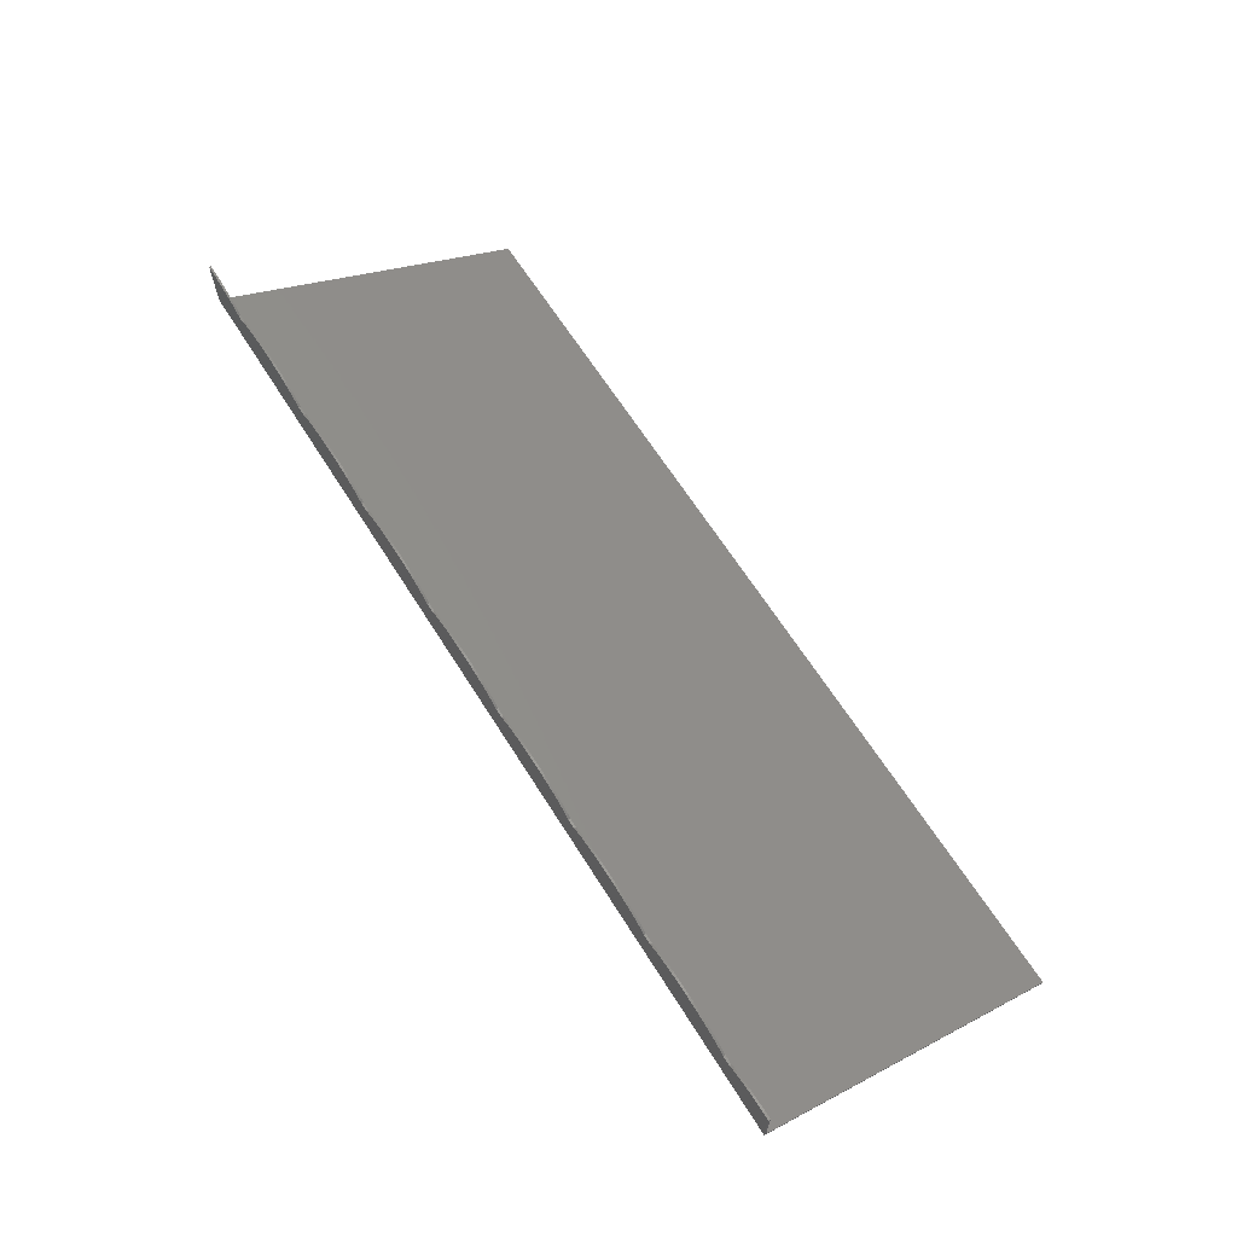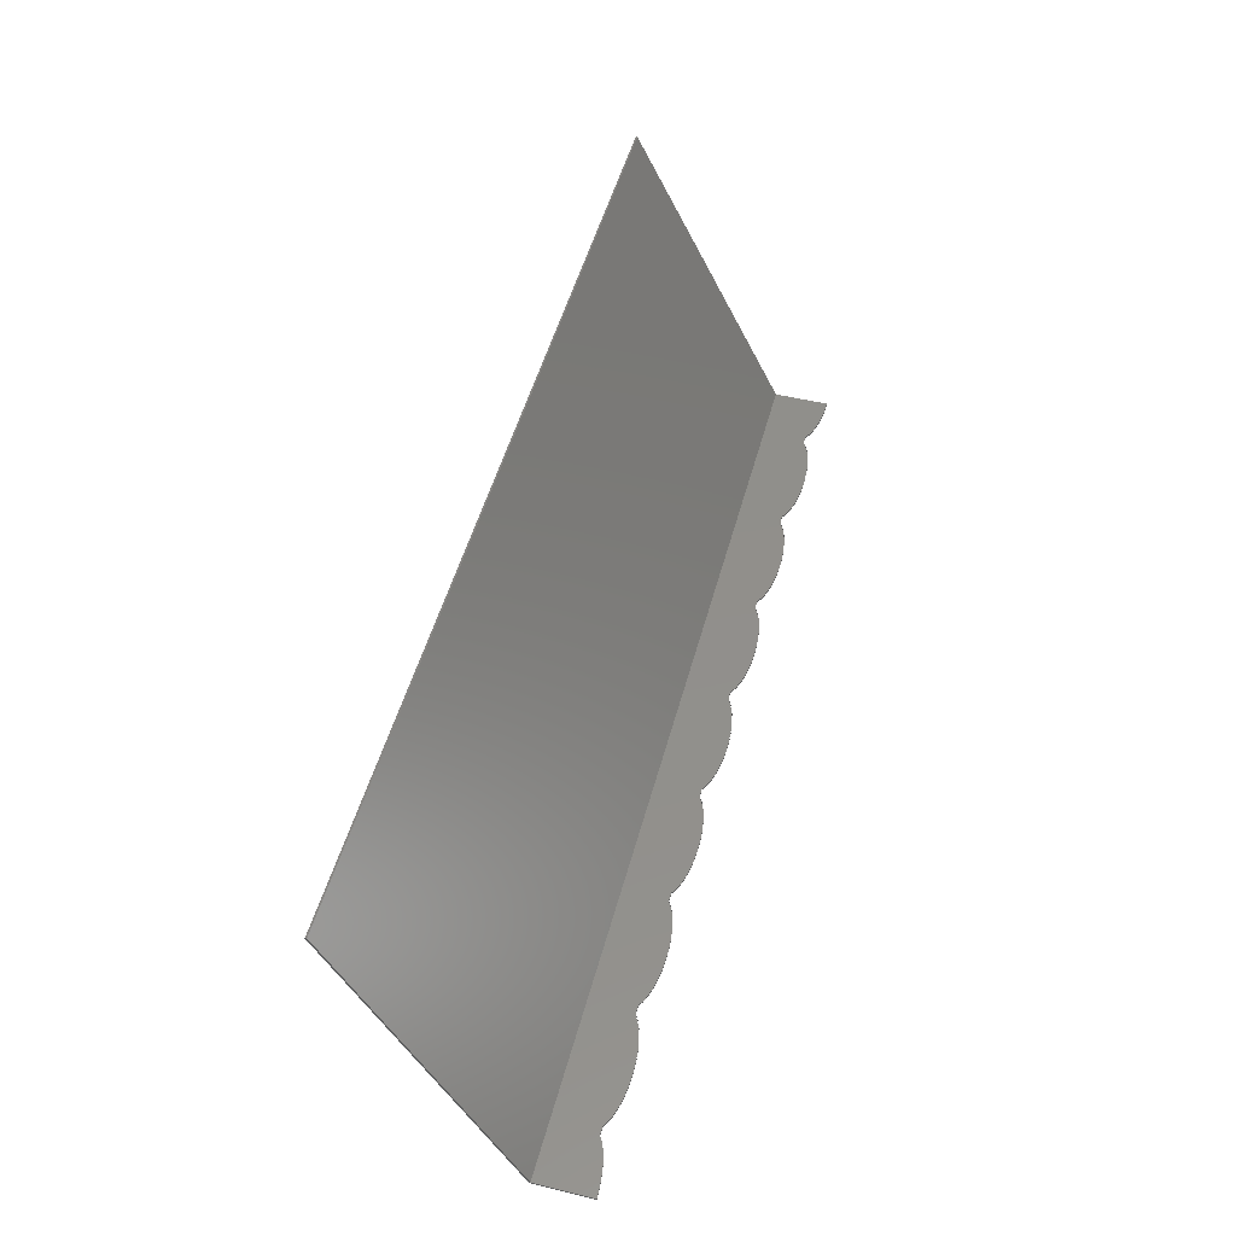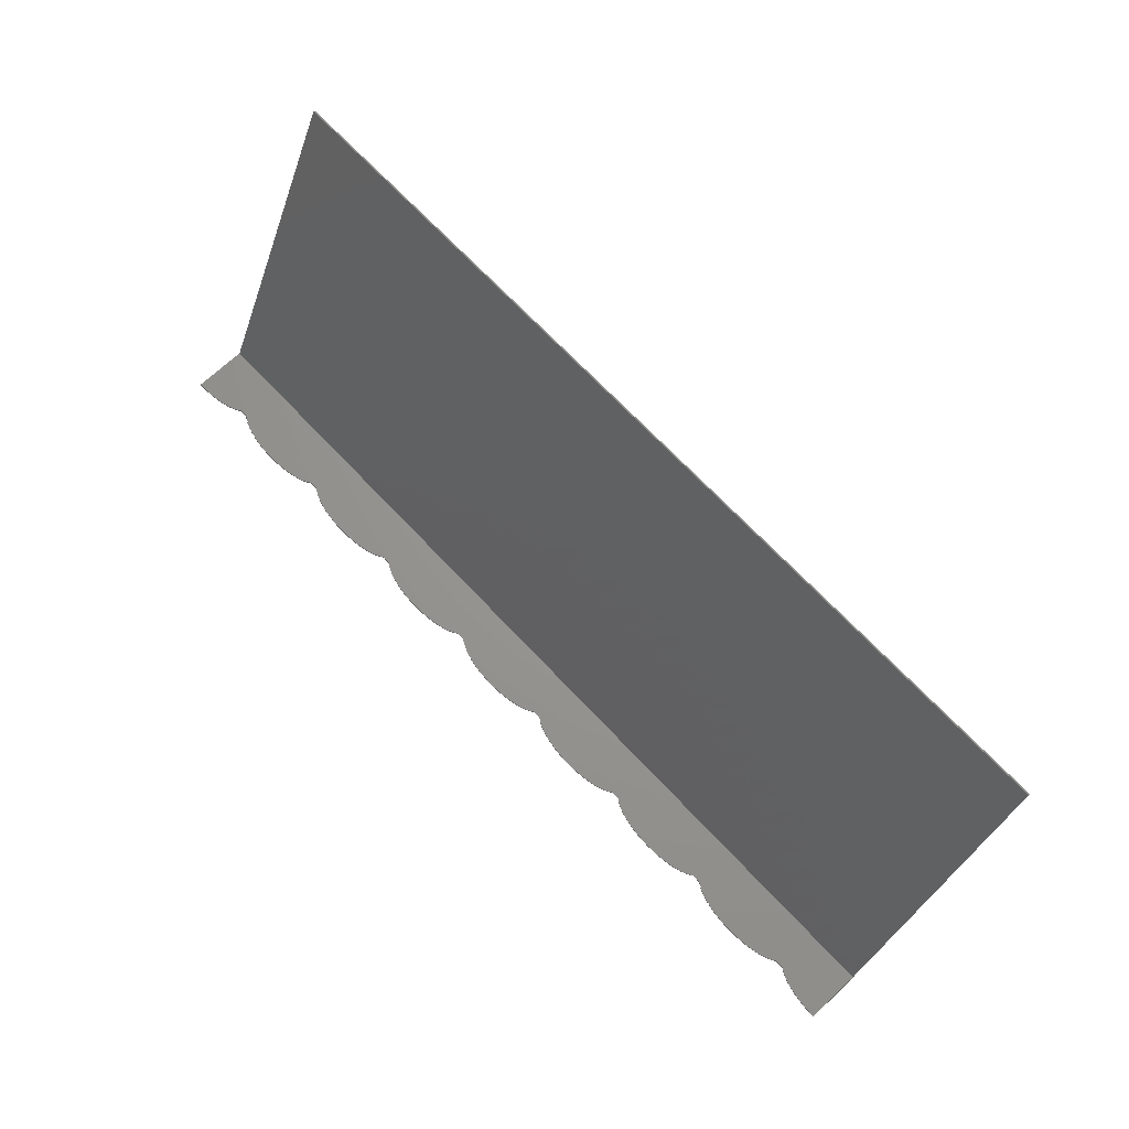
<metadata>
{"format":"stl","ext":"stl","renderer":"f3d","projection":"perspective","resolution":1024,"background":"white","views":[{"elev":65.1,"azim":-122.2,"up":"+Y"},{"elev":50.5,"azim":104.9,"up":"+Z"},{"elev":69.7,"azim":-133.3,"up":"+Z"}]}
</metadata>
<code>
# stl→obj: 370 verts, 596 faces
v -24 0.0001 -4
v 24 0.0001 -4
v 24 8 -20
v -24 8 -20
v -24 -0.0893 -4.045
v 24 -0.0893 -4.045
v -24 7.91 -20.04
v 24 7.91 -20.04
v -21 7.91 -20.04
v -21 -0.0893 -4.045
v -15 7.91 -20.04
v -15 -0.0893 -4.045
v -12 7.91 -20.04
v -12 -0.0893 -4.045
v -6 7.91 -20.04
v -6 -0.0893 -4.045
v -3 7.91 -20.04
v -3 -0.0893 -4.045
v 3 7.91 -20.04
v 3 -0.0893 -4.045
v 6 7.91 -20.04
v 6 -0.0893 -4.045
v 12 7.91 -20.04
v 12 -0.0893 -4.045
v 15 7.91 -20.04
v 15 -0.0893 -4.045
v 21 7.91 -20.04
v 21 -0.0893 -4.045
v -21.23 10.24 -20.1
v -21.4 10.36 -20.1
v -21.4 10.36 -20
v -21.23 10.24 -20
v -21.62 10.46 -20.1
v -21.62 10.46 -20
v -21.88 10.56 -20.1
v -21.88 10.56 -20
v -22.17 10.65 -20.1
v -22.17 10.65 -20
v -22.5 10.72 -20.1
v -22.5 10.72 -20
v -22.85 10.78 -20.1
v -22.85 10.78 -20
v -23.22 10.82 -20.1
v -23.22 10.82 -20
v -23.61 10.85 -20.1
v -23.61 10.85 -20
v -24 10.86 -20.1
v -24 10.86 -20
v -24 9.856 -20
v -20.6 10.36 -20
v -20.77 10.24 -20.1
v -20.77 10.24 -20
v -20.6 10.36 -20.1
v -20.38 10.46 -20
v -20.38 10.46 -20.1
v -20.12 10.56 -20
v -20.12 10.56 -20.1
v -19.83 10.65 -20
v -19.83 10.65 -20.1
v -19.5 10.72 -20
v -19.5 10.72 -20.1
v -19.15 10.78 -20
v -19.15 10.78 -20.1
v -18.78 10.82 -20
v -18.78 10.82 -20.1
v -18.39 10.85 -20
v -18.39 10.85 -20.1
v -18 10.86 -20
v -18 10.86 -20.1
v -17.61 10.85 -20
v -17.61 10.85 -20.1
v -17.22 10.82 -20
v -17.22 10.82 -20.1
v -16.85 10.78 -20
v -16.85 10.78 -20.1
v -16.5 10.72 -20
v -16.5 10.72 -20.1
v -16.17 10.65 -20
v -16.17 10.65 -20.1
v -15.88 10.56 -20
v -15.88 10.56 -20.1
v -15.62 10.46 -20
v -15.62 10.46 -20.1
v -15.4 10.36 -20
v -15.4 10.36 -20.1
v -15.23 10.24 -20
v -15.23 10.24 -20.1
v -18 9.856 -20
v -14.6 10.36 -20
v -14.77 10.24 -20.1
v -14.77 10.24 -20
v -14.6 10.36 -20.1
v -14.38 10.46 -20
v -14.38 10.46 -20.1
v -14.12 10.56 -20
v -14.12 10.56 -20.1
v -13.83 10.65 -20
v -13.83 10.65 -20.1
v -13.5 10.72 -20
v -13.5 10.72 -20.1
v -13.15 10.78 -20
v -13.15 10.78 -20.1
v -12.78 10.82 -20
v -12.78 10.82 -20.1
v -12.39 10.85 -20
v -12.39 10.85 -20.1
v -12 10.86 -20
v -12 10.86 -20.1
v -11.61 10.85 -20
v -11.61 10.85 -20.1
v -11.22 10.82 -20
v -11.22 10.82 -20.1
v -10.85 10.78 -20
v -10.85 10.78 -20.1
v -10.5 10.72 -20
v -10.5 10.72 -20.1
v -10.17 10.65 -20
v -10.17 10.65 -20.1
v -9.879 10.56 -20
v -9.879 10.56 -20.1
v -9.62 10.46 -20
v -9.62 10.46 -20.1
v -9.402 10.36 -20
v -9.402 10.36 -20.1
v -9.228 10.24 -20
v -9.228 10.24 -20.1
v -12 9.856 -20
v -8.598 10.36 -20
v -8.772 10.24 -20.1
v -8.772 10.24 -20
v -8.598 10.36 -20.1
v -8.38 10.46 -20
v -8.38 10.46 -20.1
v -8.121 10.56 -20
v -8.121 10.56 -20.1
v -7.826 10.65 -20
v -7.826 10.65 -20.1
v -7.5 10.72 -20
v -7.5 10.72 -20.1
v -7.148 10.78 -20
v -7.148 10.78 -20.1
v -6.777 10.82 -20
v -6.777 10.82 -20.1
v -6.392 10.85 -20
v -6.392 10.85 -20.1
v -6 10.86 -20
v -6 10.86 -20.1
v -5.608 10.85 -20
v -5.608 10.85 -20.1
v -5.223 10.82 -20
v -5.223 10.82 -20.1
v -4.852 10.78 -20
v -4.852 10.78 -20.1
v -4.5 10.72 -20
v -4.5 10.72 -20.1
v -4.174 10.65 -20
v -4.174 10.65 -20.1
v -3.879 10.56 -20
v -3.879 10.56 -20.1
v -3.62 10.46 -20
v -3.62 10.46 -20.1
v -3.402 10.36 -20
v -3.402 10.36 -20.1
v -3.228 10.24 -20
v -3.228 10.24 -20.1
v -6 9.856 -20
v -2.598 10.36 -20
v -2.772 10.24 -20.1
v -2.772 10.24 -20
v -2.598 10.36 -20.1
v -2.38 10.46 -20
v -2.38 10.46 -20.1
v -2.121 10.56 -20
v -2.121 10.56 -20.1
v -1.826 10.65 -20
v -1.826 10.65 -20.1
v -1.5 10.72 -20
v -1.5 10.72 -20.1
v -1.148 10.78 -20
v -1.148 10.78 -20.1
v -0.7765 10.82 -20
v -0.7765 10.82 -20.1
v -0.3916 10.85 -20
v -0.3916 10.85 -20.1
v -0 10.86 -20
v -0 10.86 -20.1
v 0.3916 10.85 -20
v 0.3916 10.85 -20.1
v 0.7765 10.82 -20
v 0.7765 10.82 -20.1
v 1.148 10.78 -20
v 1.148 10.78 -20.1
v 1.5 10.72 -20
v 1.5 10.72 -20.1
v 1.826 10.65 -20
v 1.826 10.65 -20.1
v 2.121 10.56 -20
v 2.121 10.56 -20.1
v 2.38 10.46 -20
v 2.38 10.46 -20.1
v 2.598 10.36 -20
v 2.598 10.36 -20.1
v 2.772 10.24 -20
v 2.772 10.24 -20.1
v 0 9.856 -20
v 3.402 10.36 -20
v 3.228 10.24 -20.1
v 3.228 10.24 -20
v 3.402 10.36 -20.1
v 3.62 10.46 -20
v 3.62 10.46 -20.1
v 3.879 10.56 -20
v 3.879 10.56 -20.1
v 4.174 10.65 -20
v 4.174 10.65 -20.1
v 4.5 10.72 -20
v 4.5 10.72 -20.1
v 4.852 10.78 -20
v 4.852 10.78 -20.1
v 5.223 10.82 -20
v 5.223 10.82 -20.1
v 5.608 10.85 -20
v 5.608 10.85 -20.1
v 6 10.86 -20
v 6 10.86 -20.1
v 6.392 10.85 -20
v 6.392 10.85 -20.1
v 6.777 10.82 -20
v 6.777 10.82 -20.1
v 7.148 10.78 -20
v 7.148 10.78 -20.1
v 7.5 10.72 -20
v 7.5 10.72 -20.1
v 7.826 10.65 -20
v 7.826 10.65 -20.1
v 8.121 10.56 -20
v 8.121 10.56 -20.1
v 8.38 10.46 -20
v 8.38 10.46 -20.1
v 8.598 10.36 -20
v 8.598 10.36 -20.1
v 8.772 10.24 -20
v 8.772 10.24 -20.1
v 6 9.856 -20
v 9.402 10.36 -20
v 9.228 10.24 -20.1
v 9.228 10.24 -20
v 9.402 10.36 -20.1
v 9.62 10.46 -20
v 9.62 10.46 -20.1
v 9.879 10.56 -20
v 9.879 10.56 -20.1
v 10.17 10.65 -20
v 10.17 10.65 -20.1
v 10.5 10.72 -20
v 10.5 10.72 -20.1
v 10.85 10.78 -20
v 10.85 10.78 -20.1
v 11.22 10.82 -20
v 11.22 10.82 -20.1
v 11.61 10.85 -20
v 11.61 10.85 -20.1
v 12 10.86 -20
v 12 10.86 -20.1
v 12.39 10.85 -20
v 12.39 10.85 -20.1
v 12.78 10.82 -20
v 12.78 10.82 -20.1
v 13.15 10.78 -20
v 13.15 10.78 -20.1
v 13.5 10.72 -20
v 13.5 10.72 -20.1
v 13.83 10.65 -20
v 13.83 10.65 -20.1
v 14.12 10.56 -20
v 14.12 10.56 -20.1
v 14.38 10.46 -20
v 14.38 10.46 -20.1
v 14.6 10.36 -20
v 14.6 10.36 -20.1
v 14.77 10.24 -20
v 14.77 10.24 -20.1
v 12 9.856 -20
v 15.4 10.36 -20
v 15.23 10.24 -20.1
v 15.23 10.24 -20
v 15.4 10.36 -20.1
v 15.62 10.46 -20
v 15.62 10.46 -20.1
v 15.88 10.56 -20
v 15.88 10.56 -20.1
v 16.17 10.65 -20
v 16.17 10.65 -20.1
v 16.5 10.72 -20
v 16.5 10.72 -20.1
v 16.85 10.78 -20
v 16.85 10.78 -20.1
v 17.22 10.82 -20
v 17.22 10.82 -20.1
v 17.61 10.85 -20
v 17.61 10.85 -20.1
v 18 10.86 -20
v 18 10.86 -20.1
v 18.39 10.85 -20
v 18.39 10.85 -20.1
v 18.78 10.82 -20
v 18.78 10.82 -20.1
v 19.15 10.78 -20
v 19.15 10.78 -20.1
v 19.5 10.72 -20
v 19.5 10.72 -20.1
v 19.83 10.65 -20
v 19.83 10.65 -20.1
v 20.12 10.56 -20
v 20.12 10.56 -20.1
v 20.38 10.46 -20
v 20.38 10.46 -20.1
v 20.6 10.36 -20
v 20.6 10.36 -20.1
v 20.77 10.24 -20
v 20.77 10.24 -20.1
v 18 9.856 -20
v 21.23 10.24 -20.1
v 21.4 10.36 -20
v 21.4 10.36 -20.1
v 21.23 10.24 -20
v 21.62 10.46 -20
v 21.62 10.46 -20.1
v 21.88 10.56 -20
v 21.88 10.56 -20.1
v 22.17 10.65 -20
v 22.17 10.65 -20.1
v 22.5 10.72 -20
v 22.5 10.72 -20.1
v 22.85 10.78 -20
v 22.85 10.78 -20.1
v 23.22 10.82 -20
v 23.22 10.82 -20.1
v 23.61 10.85 -20
v 23.61 10.85 -20.1
v 24 10.86 -20
v 24 10.86 -20.1
v 24 9.856 -20
v -24 8 -20.1
v 24 8 -20.1
v -24 9.856 -20.1
v -18 9.856 -20.1
v -12 9.856 -20.1
v -6 9.856 -20.1
v 0 9.856 -20.1
v 6 9.856 -20.1
v 12 9.856 -20.1
v 18 9.856 -20.1
v 24 9.856 -20.1
v -21 8 -20.1
v -21 10.24 -20.1
v -15 8 -20.1
v -15 10.24 -20.1
v -12 8 -20.1
v -6 8 -20.1
v -3 8 -20.1
v -3 10.24 -20.1
v 3 8 -20.1
v 3 10.24 -20.1
v 6 8 -20.1
v 12 8 -20.1
v 15 8 -20.1
v 15 10.24 -20.1
v 21 8 -20.1
v 21 10.24 -20.1
f 1 2 3
f 3 4 1
f 1 5 6
f 6 2 1
f 4 7 5
f 5 1 4
f 2 6 8
f 8 3 2
f 9 10 5
f 5 7 9
f 11 12 10
f 10 9 11
f 13 14 12
f 12 11 13
f 15 16 14
f 14 13 15
f 17 18 16
f 16 15 17
f 19 20 18
f 18 17 19
f 21 22 20
f 20 19 21
f 23 24 22
f 22 21 23
f 25 26 24
f 24 23 25
f 27 28 26
f 26 25 27
f 8 6 28
f 28 27 8
f 29 30 31
f 31 32 29
f 30 33 34
f 34 31 30
f 33 35 36
f 36 34 33
f 35 37 38
f 38 36 35
f 37 39 40
f 40 38 37
f 39 41 42
f 42 40 39
f 41 43 44
f 44 42 41
f 43 45 46
f 46 44 43
f 45 47 48
f 48 46 45
f 49 32 31
f 49 31 34
f 49 34 36
f 49 36 38
f 49 38 40
f 49 40 42
f 49 42 44
f 49 44 46
f 49 46 48
f 50 51 52
f 51 50 53
f 54 53 50
f 53 54 55
f 56 55 54
f 55 56 57
f 58 57 56
f 57 58 59
f 60 59 58
f 59 60 61
f 62 61 60
f 61 62 63
f 64 63 62
f 63 64 65
f 66 65 64
f 65 66 67
f 68 67 66
f 67 68 69
f 70 69 68
f 69 70 71
f 72 71 70
f 71 72 73
f 74 73 72
f 73 74 75
f 76 75 74
f 75 76 77
f 78 77 76
f 77 78 79
f 80 79 78
f 79 80 81
f 82 81 80
f 81 82 83
f 84 83 82
f 83 84 85
f 86 85 84
f 85 86 87
f 88 56 52
f 88 62 56
f 88 68 62
f 88 74 68
f 88 80 74
f 88 86 80
f 89 90 91
f 90 89 92
f 93 92 89
f 92 93 94
f 95 94 93
f 94 95 96
f 97 96 95
f 96 97 98
f 99 98 97
f 98 99 100
f 101 100 99
f 100 101 102
f 103 102 101
f 102 103 104
f 105 104 103
f 104 105 106
f 107 106 105
f 106 107 108
f 109 108 107
f 108 109 110
f 111 110 109
f 110 111 112
f 113 112 111
f 112 113 114
f 115 114 113
f 114 115 116
f 117 116 115
f 116 117 118
f 119 118 117
f 118 119 120
f 121 120 119
f 120 121 122
f 123 122 121
f 122 123 124
f 125 124 123
f 124 125 126
f 127 95 91
f 127 101 95
f 127 107 101
f 127 113 107
f 127 119 113
f 127 125 119
f 128 129 130
f 129 128 131
f 132 131 128
f 131 132 133
f 134 133 132
f 133 134 135
f 136 135 134
f 135 136 137
f 138 137 136
f 137 138 139
f 140 139 138
f 139 140 141
f 142 141 140
f 141 142 143
f 144 143 142
f 143 144 145
f 146 145 144
f 145 146 147
f 148 147 146
f 147 148 149
f 150 149 148
f 149 150 151
f 152 151 150
f 151 152 153
f 154 153 152
f 153 154 155
f 156 155 154
f 155 156 157
f 158 157 156
f 157 158 159
f 160 159 158
f 159 160 161
f 162 161 160
f 161 162 163
f 164 163 162
f 163 164 165
f 166 134 130
f 166 140 134
f 166 146 140
f 166 152 146
f 166 158 152
f 166 164 158
f 167 168 169
f 168 167 170
f 171 170 167
f 170 171 172
f 173 172 171
f 172 173 174
f 175 174 173
f 174 175 176
f 177 176 175
f 176 177 178
f 179 178 177
f 178 179 180
f 181 180 179
f 180 181 182
f 183 182 181
f 182 183 184
f 185 184 183
f 184 185 186
f 187 186 185
f 186 187 188
f 189 188 187
f 188 189 190
f 191 190 189
f 190 191 192
f 193 192 191
f 192 193 194
f 195 194 193
f 194 195 196
f 197 196 195
f 196 197 198
f 199 198 197
f 198 199 200
f 201 200 199
f 200 201 202
f 203 202 201
f 202 203 204
f 205 173 169
f 205 179 173
f 205 185 179
f 205 191 185
f 205 197 191
f 205 203 197
f 206 207 208
f 207 206 209
f 210 209 206
f 209 210 211
f 212 211 210
f 211 212 213
f 214 213 212
f 213 214 215
f 216 215 214
f 215 216 217
f 218 217 216
f 217 218 219
f 220 219 218
f 219 220 221
f 222 221 220
f 221 222 223
f 224 223 222
f 223 224 225
f 226 225 224
f 225 226 227
f 228 227 226
f 227 228 229
f 230 229 228
f 229 230 231
f 232 231 230
f 231 232 233
f 234 233 232
f 233 234 235
f 236 235 234
f 235 236 237
f 238 237 236
f 237 238 239
f 240 239 238
f 239 240 241
f 242 241 240
f 241 242 243
f 244 212 208
f 244 218 212
f 244 224 218
f 244 230 224
f 244 236 230
f 244 242 236
f 245 246 247
f 246 245 248
f 249 248 245
f 248 249 250
f 251 250 249
f 250 251 252
f 253 252 251
f 252 253 254
f 255 254 253
f 254 255 256
f 257 256 255
f 256 257 258
f 259 258 257
f 258 259 260
f 261 260 259
f 260 261 262
f 263 262 261
f 262 263 264
f 265 264 263
f 264 265 266
f 267 266 265
f 266 267 268
f 269 268 267
f 268 269 270
f 271 270 269
f 270 271 272
f 273 272 271
f 272 273 274
f 275 274 273
f 274 275 276
f 277 276 275
f 276 277 278
f 279 278 277
f 278 279 280
f 281 280 279
f 280 281 282
f 283 251 247
f 283 257 251
f 283 263 257
f 283 269 263
f 283 275 269
f 283 281 275
f 284 285 286
f 285 284 287
f 288 287 284
f 287 288 289
f 290 289 288
f 289 290 291
f 292 291 290
f 291 292 293
f 294 293 292
f 293 294 295
f 296 295 294
f 295 296 297
f 298 297 296
f 297 298 299
f 300 299 298
f 299 300 301
f 302 301 300
f 301 302 303
f 304 303 302
f 303 304 305
f 306 305 304
f 305 306 307
f 308 307 306
f 307 308 309
f 310 309 308
f 309 310 311
f 312 311 310
f 311 312 313
f 314 313 312
f 313 314 315
f 316 315 314
f 315 316 317
f 318 317 316
f 317 318 319
f 320 319 318
f 319 320 321
f 322 290 286
f 322 296 290
f 322 302 296
f 322 308 302
f 322 314 308
f 322 320 314
f 323 324 325
f 324 323 326
f 325 327 328
f 327 325 324
f 328 329 330
f 329 328 327
f 330 331 332
f 331 330 329
f 332 333 334
f 333 332 331
f 334 335 336
f 335 334 333
f 336 337 338
f 337 336 335
f 338 339 340
f 339 338 337
f 340 341 342
f 341 340 339
f 343 324 326
f 343 327 324
f 343 329 327
f 343 331 329
f 343 333 331
f 343 335 333
f 343 337 335
f 343 339 337
f 343 341 339
f 52 32 49
f 49 88 52
f 91 86 88
f 88 127 91
f 130 125 127
f 127 166 130
f 169 164 166
f 166 205 169
f 208 203 205
f 205 244 208
f 247 242 244
f 244 283 247
f 286 281 283
f 283 322 286
f 326 320 322
f 322 343 326
f 88 49 4
f 88 4 127
f 127 4 166
f 166 4 205
f 205 4 3
f 3 322 283
f 3 283 244
f 3 244 205
f 3 343 322
f 344 4 48
f 48 47 344
f 341 3 345
f 345 342 341
f 346 30 29
f 346 33 30
f 346 35 33
f 346 37 35
f 346 39 37
f 346 41 39
f 346 43 41
f 346 45 43
f 346 47 45
f 347 51 57
f 347 57 63
f 347 63 69
f 347 69 75
f 347 75 81
f 347 81 87
f 348 90 92
f 348 92 94
f 348 94 96
f 348 96 98
f 348 98 100
f 348 100 102
f 348 102 104
f 348 104 106
f 348 106 108
f 348 124 126
f 348 122 124
f 348 120 122
f 348 118 120
f 348 116 118
f 348 114 116
f 348 112 114
f 348 110 112
f 348 108 110
f 349 129 131
f 349 131 133
f 349 133 135
f 349 135 137
f 349 137 139
f 349 139 141
f 349 141 143
f 349 143 145
f 349 145 147
f 349 163 165
f 349 161 163
f 349 159 161
f 349 157 159
f 349 155 157
f 349 153 155
f 349 151 153
f 349 149 151
f 349 147 149
f 350 168 174
f 350 174 180
f 350 180 186
f 350 186 192
f 350 192 198
f 350 198 204
f 351 207 209
f 351 209 211
f 351 211 213
f 351 213 215
f 351 215 217
f 351 217 219
f 351 219 221
f 351 221 223
f 351 223 225
f 351 241 243
f 351 239 241
f 351 237 239
f 351 235 237
f 351 233 235
f 351 231 233
f 351 229 231
f 351 227 229
f 351 225 227
f 352 246 248
f 352 248 250
f 352 250 252
f 352 252 254
f 352 254 256
f 352 256 258
f 352 258 260
f 352 260 262
f 352 262 264
f 352 280 282
f 352 278 280
f 352 276 278
f 352 274 276
f 352 272 274
f 352 270 272
f 352 268 270
f 352 266 268
f 352 264 266
f 353 285 291
f 353 291 297
f 353 297 303
f 353 303 309
f 353 309 315
f 353 315 321
f 354 323 325
f 354 325 328
f 354 328 330
f 354 330 332
f 354 332 334
f 354 334 336
f 354 336 338
f 354 338 340
f 354 340 342
f 344 346 29
f 29 355 344
f 355 29 356
f 355 356 51
f 51 347 355
f 355 347 357
f 357 347 87
f 87 358 357
f 357 358 90
f 357 90 348
f 348 359 357
f 359 348 126
f 129 349 360
f 359 126 129
f 129 360 359
f 360 349 165
f 165 361 360
f 361 165 362
f 361 362 168
f 168 350 361
f 361 350 363
f 363 350 204
f 204 364 363
f 363 364 207
f 363 207 351
f 351 365 363
f 365 351 243
f 246 352 366
f 365 243 246
f 246 366 365
f 366 352 282
f 282 367 366
f 367 282 368
f 367 368 285
f 285 353 367
f 367 353 369
f 369 353 321
f 321 370 369
f 369 370 323
f 369 323 354
f 354 345 369
f 29 32 52
f 52 51 29
f 87 86 91
f 91 90 87
f 126 125 130
f 130 129 126
f 165 164 169
f 169 168 165
f 204 203 208
f 208 207 204
f 243 242 247
f 247 246 243
f 282 281 286
f 286 285 282
f 321 320 326
f 326 323 321
f 8 345 3
f 7 4 344
f 344 355 9
f 9 7 344
f 355 357 11
f 11 9 355
f 357 359 13
f 13 11 357
f 359 360 15
f 15 13 359
f 360 361 17
f 17 15 360
f 361 363 19
f 19 17 361
f 363 365 21
f 21 19 363
f 365 366 23
f 23 21 365
f 366 367 25
f 25 23 366
f 367 369 27
f 27 25 367
f 369 345 8
f 8 27 369

</code>
